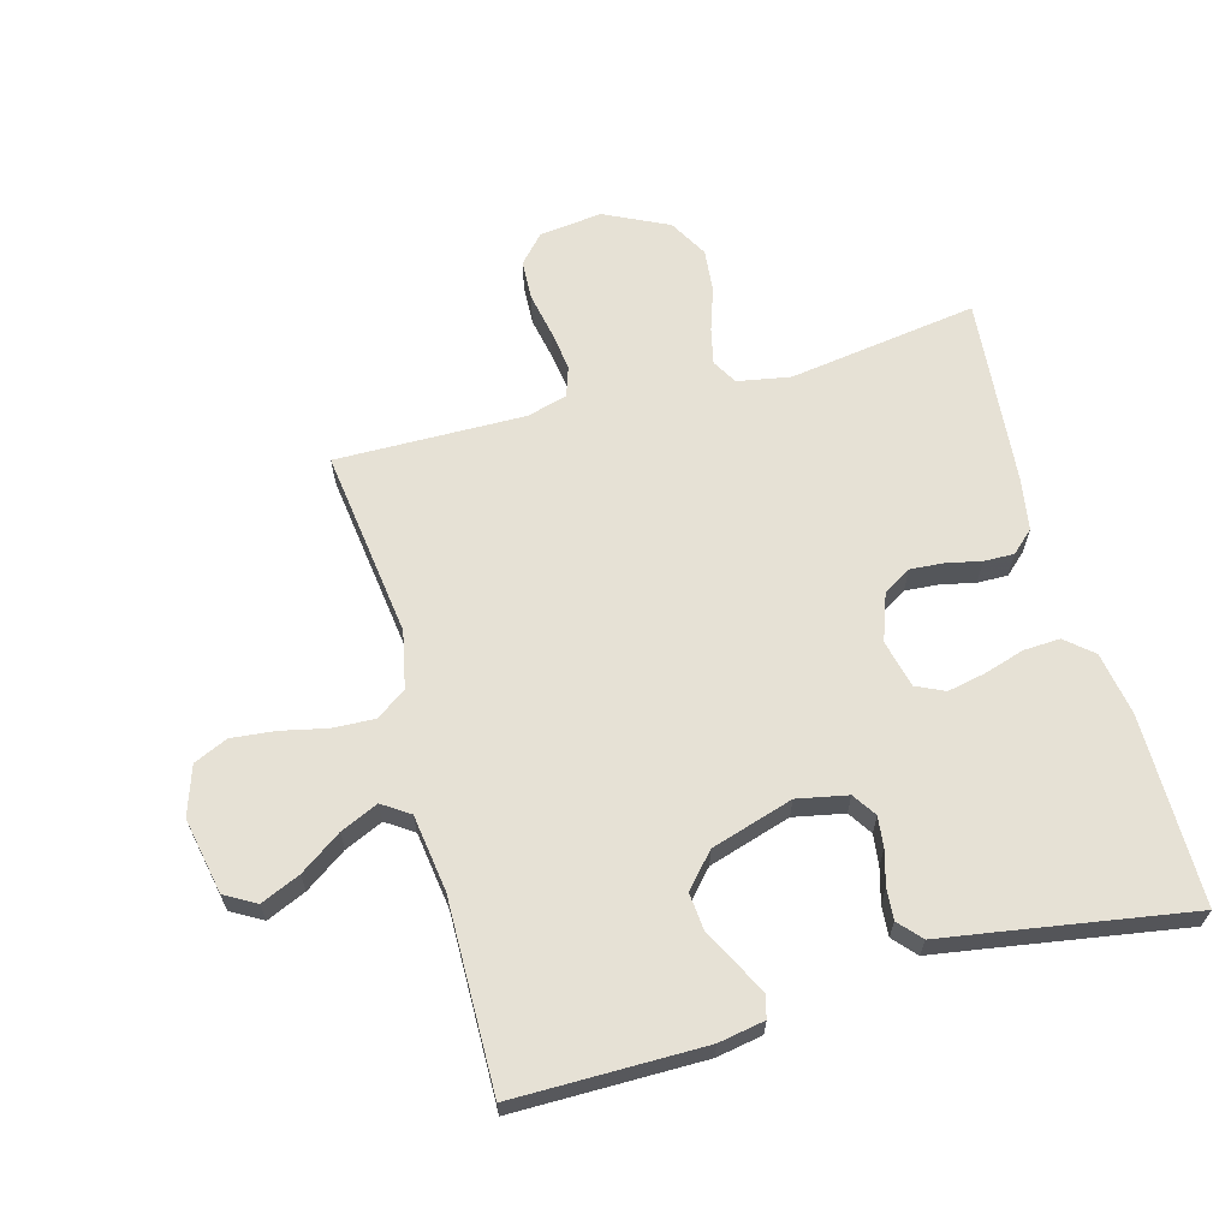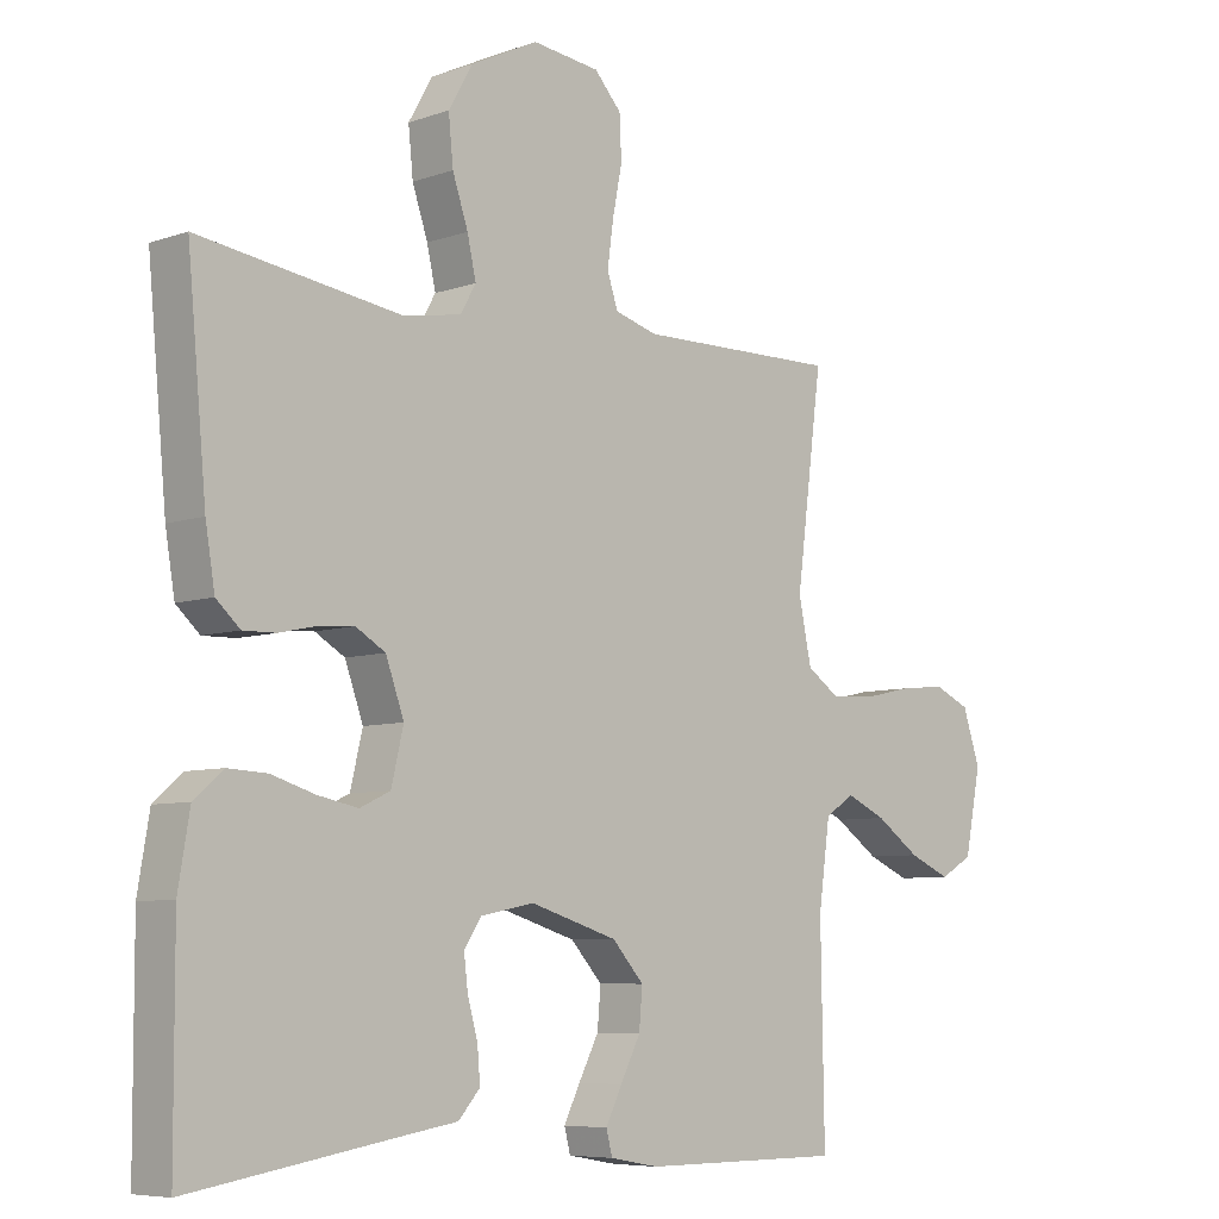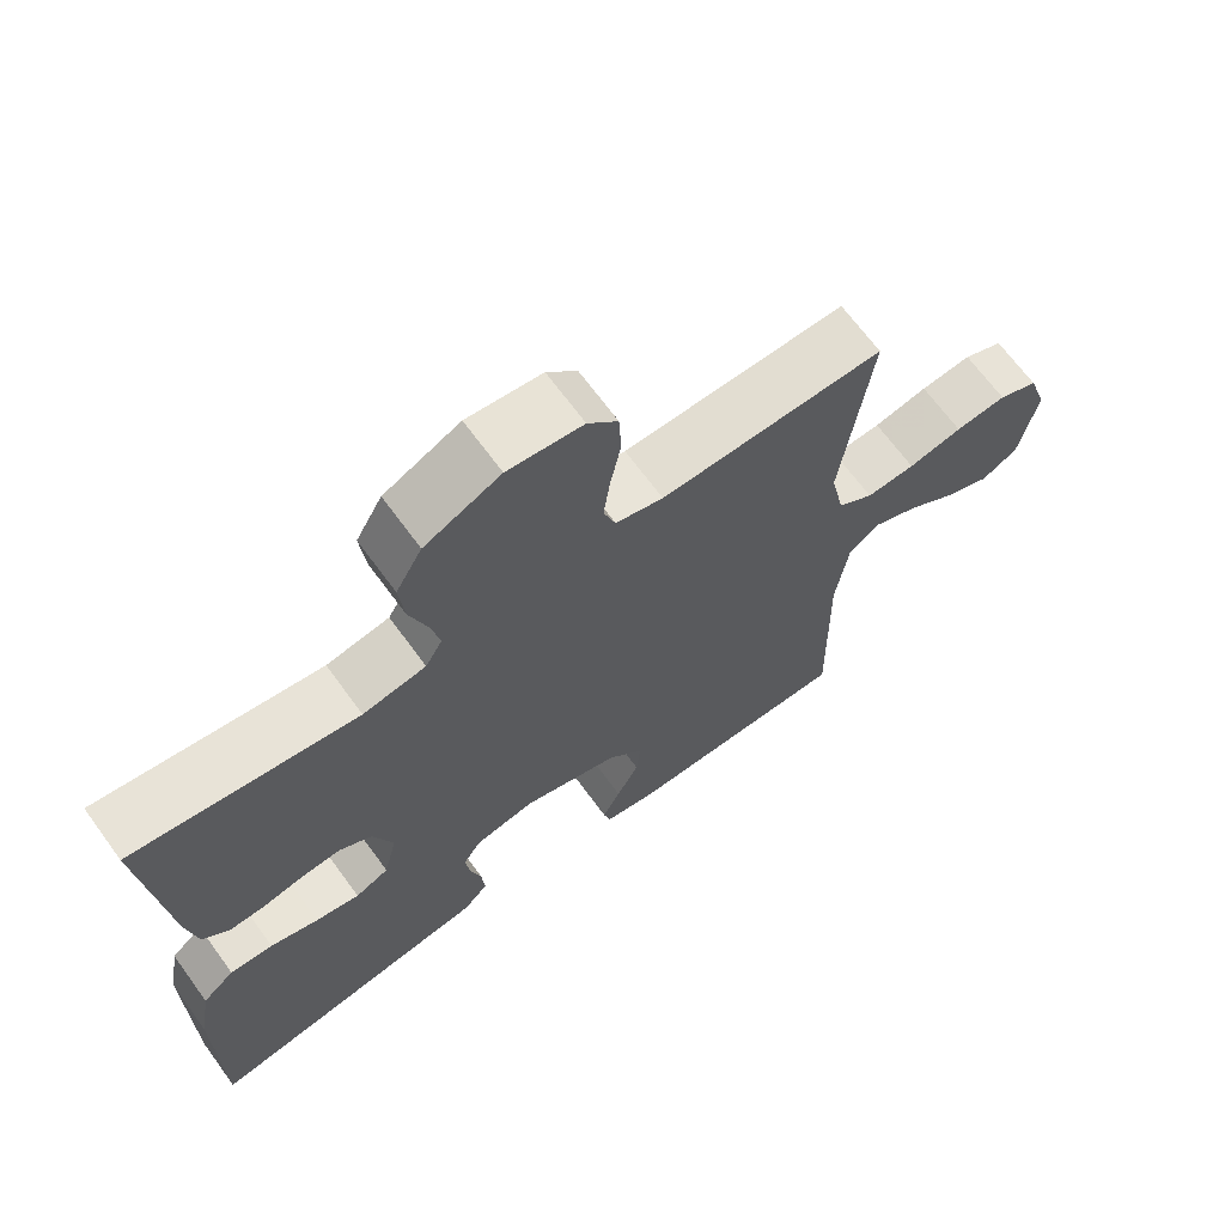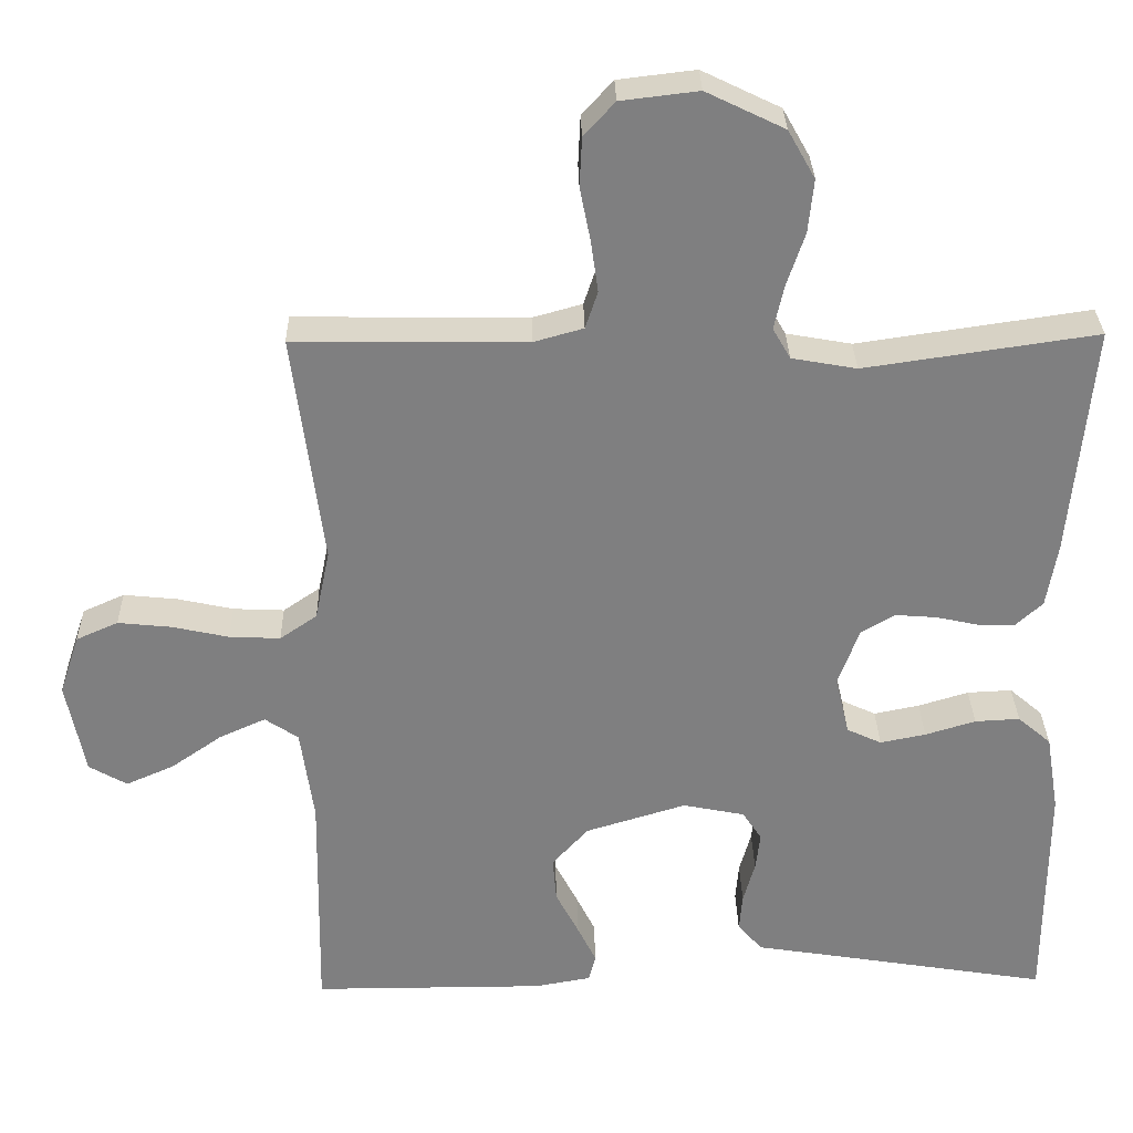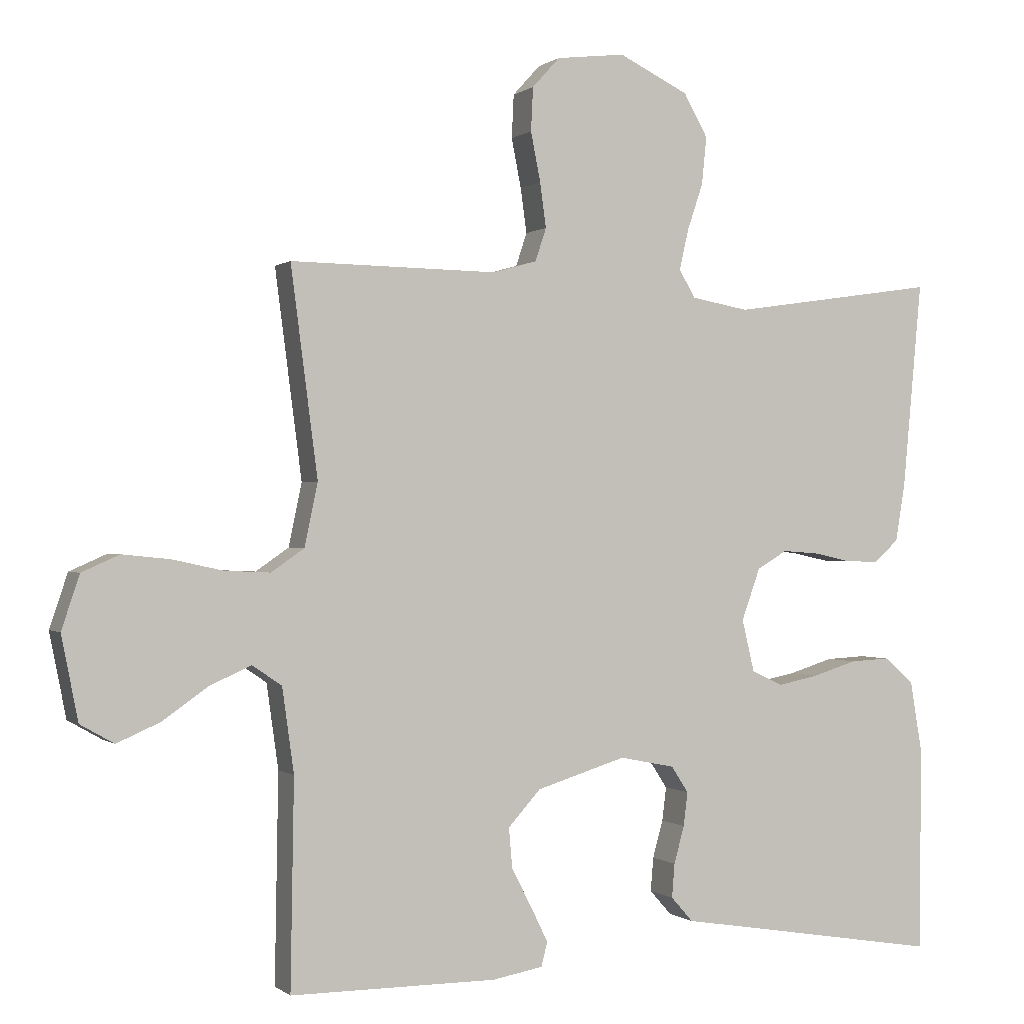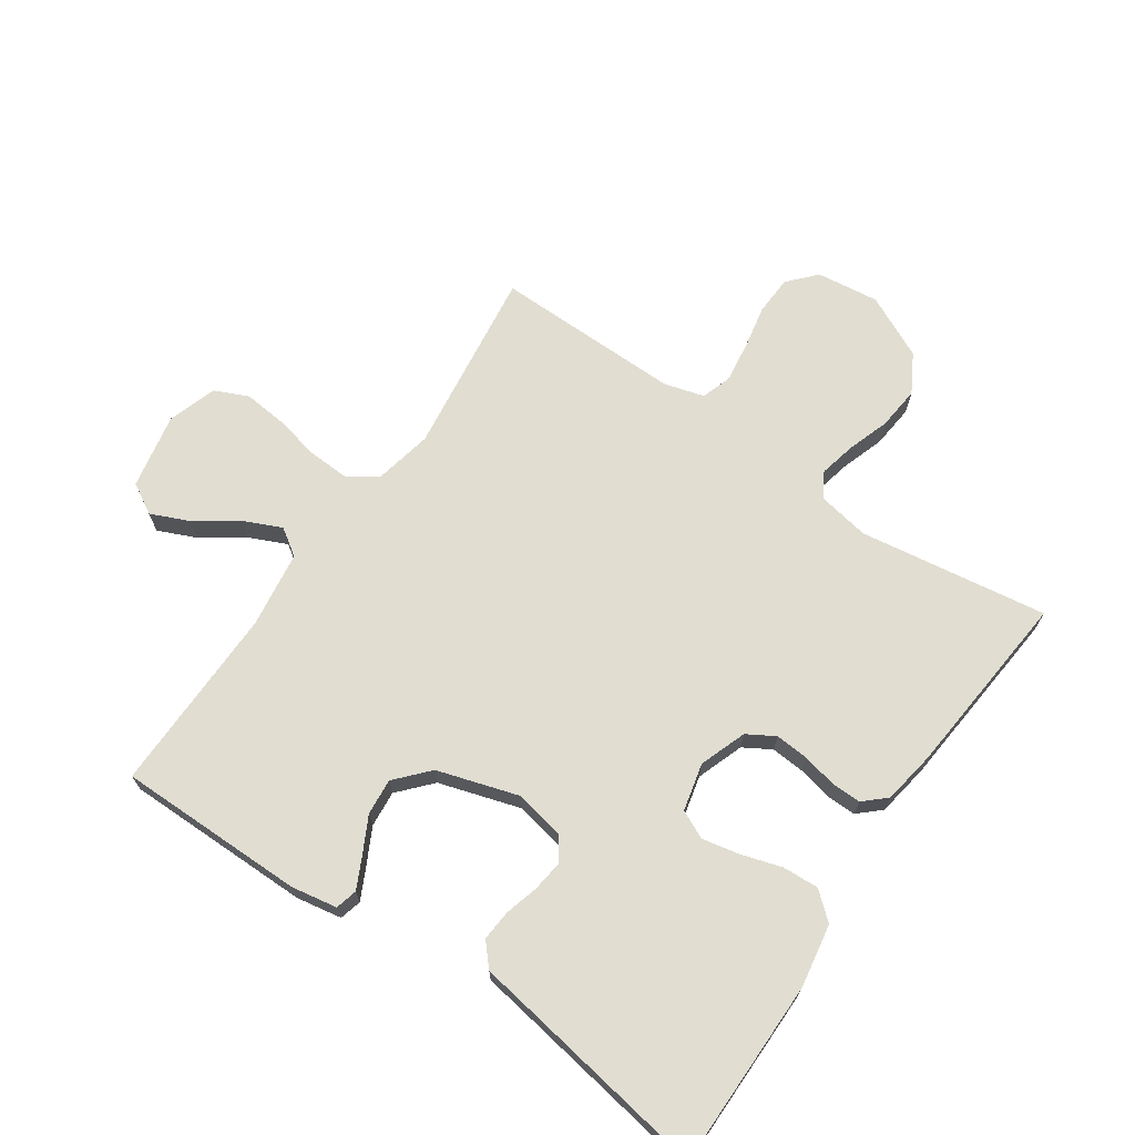
<metadata>
{"format":"obj","ext":"obj","renderer":"f3d","projection":"perspective","resolution":1024,"background":"white","views":[{"elev":64.2,"azim":164.6,"up":"+Y"},{"elev":-6.9,"azim":-44.7,"up":"+Z"},{"elev":67.8,"azim":-36.2,"up":"+Z"},{"elev":30.3,"azim":178.8,"up":"+Z"},{"elev":-0.1,"azim":157.0,"up":"+Z"},{"elev":68.8,"azim":-145.6,"up":"+Y"}]}
</metadata>
<code>
v -0.5 0.07 0.5
v -0.2 0.07 0.456
v -0.116 0.07 0.471
v -0.093 0.07 0.511
v -0.106 0.07 0.569
v -0.129 0.07 0.637
v -0.136 0.07 0.706
v -0.101 0.07 0.768
v 0 0.07 0.817
v 0.1 0.07 0.805
v 0.14 0.07 0.761
v 0.143 0.07 0.698
v 0.129 0.07 0.627
v 0.12 0.07 0.562
v 0.136 0.07 0.514
v 0.2 0.07 0.496
v 0.5 0.07 0.5
v 0.461 0.07 0.2
v 0.48 0.07 0.109
v 0.528 0.07 0.076
v 0.594 0.07 0.079
v 0.667 0.07 0.095
v 0.736 0.07 0.102
v 0.79 0.07 0.078
v 0.816 0.07 0
v 0.792 0.07 -0.121
v 0.743 0.07 -0.149
v 0.681 0.07 -0.122
v 0.615 0.07 -0.076
v 0.555 0.07 -0.049
v 0.512 0.07 -0.078
v 0.495 0.07 -0.2
v 0.5 0.07 -0.5
v 0.2 0.07 -0.5
v 0.127 0.07 -0.487
v 0.118 0.07 -0.452
v 0.142 0.07 -0.403
v 0.172 0.07 -0.345
v 0.177 0.07 -0.287
v 0.13 0.07 -0.235
v 0 0.07 -0.195
v -0.08 0.07 -0.211
v -0.105 0.07 -0.249
v -0.099 0.07 -0.298
v -0.084 0.07 -0.352
v -0.08 0.07 -0.401
v -0.112 0.07 -0.437
v -0.2 0.07 -0.451
v -0.5 0.07 -0.5
v -0.501 0.07 -0.2
v -0.484 0.07 -0.099
v -0.441 0.07 -0.062
v -0.383 0.07 -0.065
v -0.318 0.07 -0.085
v -0.259 0.07 -0.097
v -0.214 0.07 -0.076
v -0.196 0.07 0
v -0.223 0.07 0.075
v -0.267 0.07 0.101
v -0.32 0.07 0.097
v -0.375 0.07 0.085
v -0.423 0.07 0.084
v -0.458 0.07 0.116
v -0.472 0.07 0.2
v -0.5 0 0.5
v -0.2 0 0.456
v -0.116 0 0.471
v -0.093 0 0.511
v -0.106 0 0.569
v -0.129 0 0.637
v -0.136 0 0.706
v -0.101 0 0.768
v 0 0 0.817
v 0.1 0 0.805
v 0.14 0 0.761
v 0.143 0 0.698
v 0.129 0 0.627
v 0.12 0 0.562
v 0.136 0 0.514
v 0.2 0 0.496
v 0.5 0 0.5
v 0.461 0 0.2
v 0.48 0 0.109
v 0.528 0 0.076
v 0.594 0 0.079
v 0.667 0 0.095
v 0.736 0 0.102
v 0.79 0 0.078
v 0.816 0 0
v 0.792 0 -0.121
v 0.743 0 -0.149
v 0.681 0 -0.122
v 0.615 0 -0.076
v 0.555 0 -0.049
v 0.512 0 -0.078
v 0.495 0 -0.2
v 0.5 0 -0.5
v 0.2 0 -0.5
v 0.127 0 -0.487
v 0.118 0 -0.452
v 0.142 0 -0.403
v 0.172 0 -0.345
v 0.177 0 -0.287
v 0.13 0 -0.235
v 0 0 -0.195
v -0.08 0 -0.211
v -0.105 0 -0.249
v -0.099 0 -0.298
v -0.084 0 -0.352
v -0.08 0 -0.401
v -0.112 0 -0.437
v -0.2 0 -0.451
v -0.5 0 -0.5
v -0.501 0 -0.2
v -0.484 0 -0.099
v -0.441 0 -0.062
v -0.383 0 -0.065
v -0.318 0 -0.085
v -0.259 0 -0.097
v -0.214 0 -0.076
v -0.196 0 0
v -0.223 0 0.075
v -0.267 0 0.101
v -0.32 0 0.097
v -0.375 0 0.085
v -0.423 0 0.084
v -0.458 0 0.116
v -0.472 0 0.2
f 64 1 2
f 63 64 2
f 62 63 2
f 61 62 2
f 60 61 2
f 59 60 2 3
f 58 59 3 4
f 57 58 4
f 52 53 54
f 51 52 54
f 50 51 54
f 49 50 54
f 48 49 54
f 48 54 55
f 47 48 55
f 46 47 55
f 45 46 55
f 44 45 55
f 43 44 55 56
f 36 37 38
f 35 36 38
f 34 35 38
f 33 34 38
f 32 33 38
f 31 32 38 39
f 30 31 39 40
f 27 28 29
f 26 27 29
f 25 26 29
f 24 25 29
f 23 24 29
f 22 23 29
f 21 22 29
f 20 21 29 30
f 30 40 41
f 20 30 41
f 19 20 41
f 16 17 18
f 19 41 42
f 18 19 42
f 16 18 42
f 15 16 42
f 11 12 13
f 10 11 13
f 9 10 13
f 8 9 13
f 7 8 13
f 6 7 13
f 5 6 13
f 4 5 13 14
f 43 56 57
f 42 43 57
f 15 42 57
f 14 15 57
f 4 14 57
f 66 65 128
f 66 128 127
f 66 127 126
f 66 126 125
f 66 125 124
f 67 66 124 123
f 68 67 123 122
f 68 122 121
f 118 117 116
f 118 116 115
f 118 115 114
f 118 114 113
f 118 113 112
f 119 118 112
f 119 112 111
f 119 111 110
f 119 110 109
f 119 109 108
f 120 119 108 107
f 102 101 100
f 102 100 99
f 102 99 98
f 102 98 97
f 102 97 96
f 103 102 96 95
f 104 103 95 94
f 93 92 91
f 93 91 90
f 93 90 89
f 93 89 88
f 93 88 87
f 93 87 86
f 93 86 85
f 94 93 85 84
f 105 104 94
f 105 94 84
f 105 84 83
f 82 81 80
f 106 105 83
f 106 83 82
f 106 82 80
f 106 80 79
f 77 76 75
f 77 75 74
f 77 74 73
f 77 73 72
f 77 72 71
f 77 71 70
f 77 70 69
f 78 77 69 68
f 121 120 107
f 121 107 106
f 121 106 79
f 121 79 78
f 121 78 68
f 1 65 66 2
f 2 66 67 3
f 3 67 68 4
f 4 68 69 5
f 5 69 70 6
f 6 70 71 7
f 7 71 72 8
f 8 72 73 9
f 9 73 74 10
f 10 74 75 11
f 11 75 76 12
f 12 76 77 13
f 13 77 78 14
f 14 78 79 15
f 15 79 80 16
f 16 80 81 17
f 17 81 82 18
f 18 82 83 19
f 19 83 84 20
f 20 84 85 21
f 21 85 86 22
f 22 86 87 23
f 23 87 88 24
f 24 88 89 25
f 25 89 90 26
f 26 90 91 27
f 27 91 92 28
f 28 92 93 29
f 29 93 94 30
f 30 94 95 31
f 31 95 96 32
f 32 96 97 33
f 33 97 98 34
f 34 98 99 35
f 35 99 100 36
f 36 100 101 37
f 37 101 102 38
f 38 102 103 39
f 39 103 104 40
f 40 104 105 41
f 41 105 106 42
f 42 106 107 43
f 43 107 108 44
f 44 108 109 45
f 45 109 110 46
f 46 110 111 47
f 47 111 112 48
f 48 112 113 49
f 49 113 114 50
f 50 114 115 51
f 51 115 116 52
f 52 116 117 53
f 53 117 118 54
f 54 118 119 55
f 55 119 120 56
f 56 120 121 57
f 57 121 122 58
f 58 122 123 59
f 59 123 124 60
f 60 124 125 61
f 61 125 126 62
f 62 126 127 63
f 63 127 128 64
f 64 128 65 1

</code>
